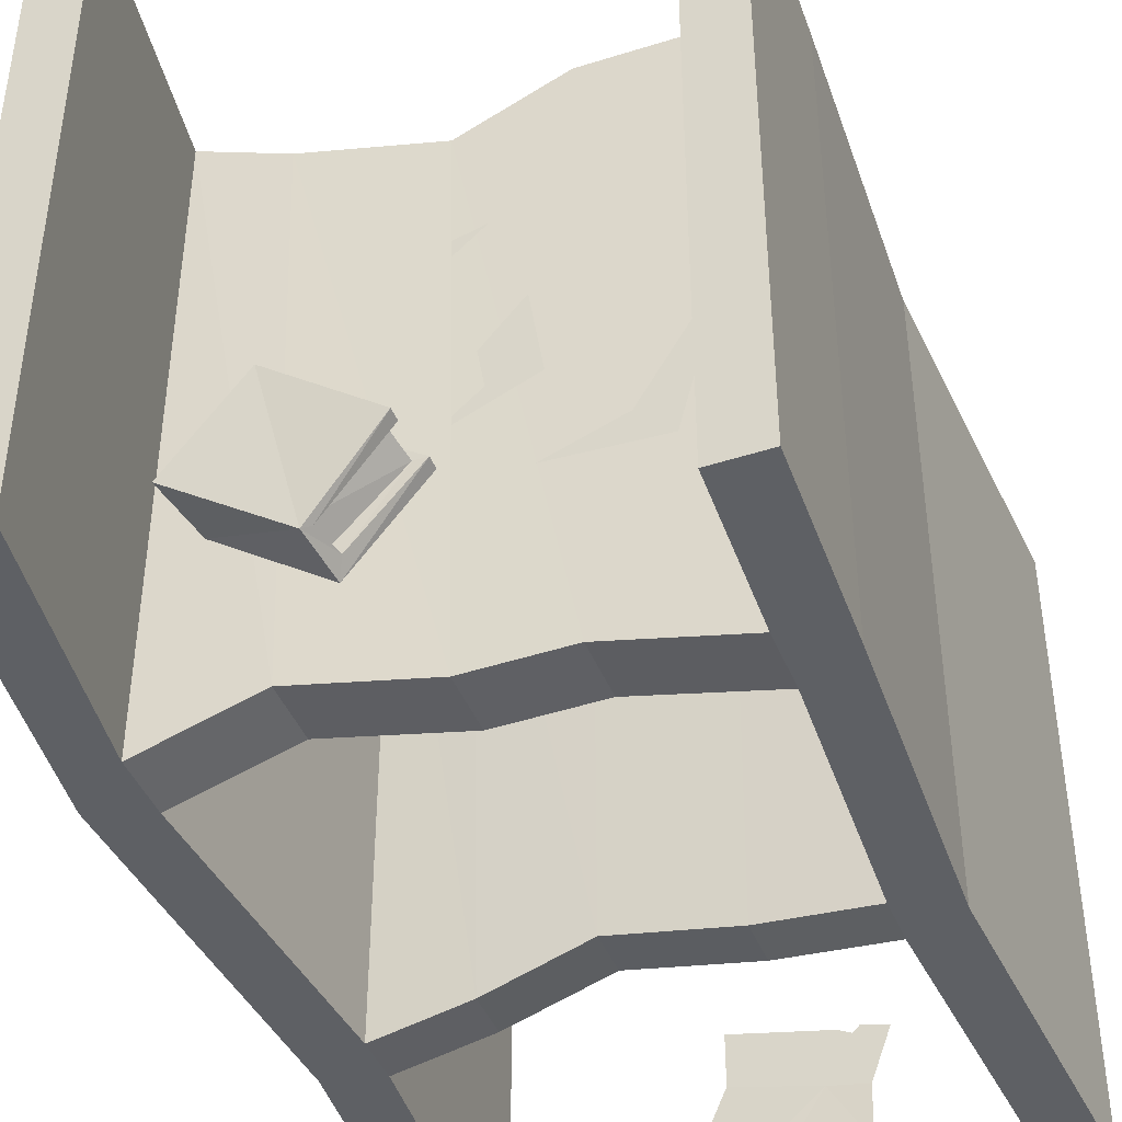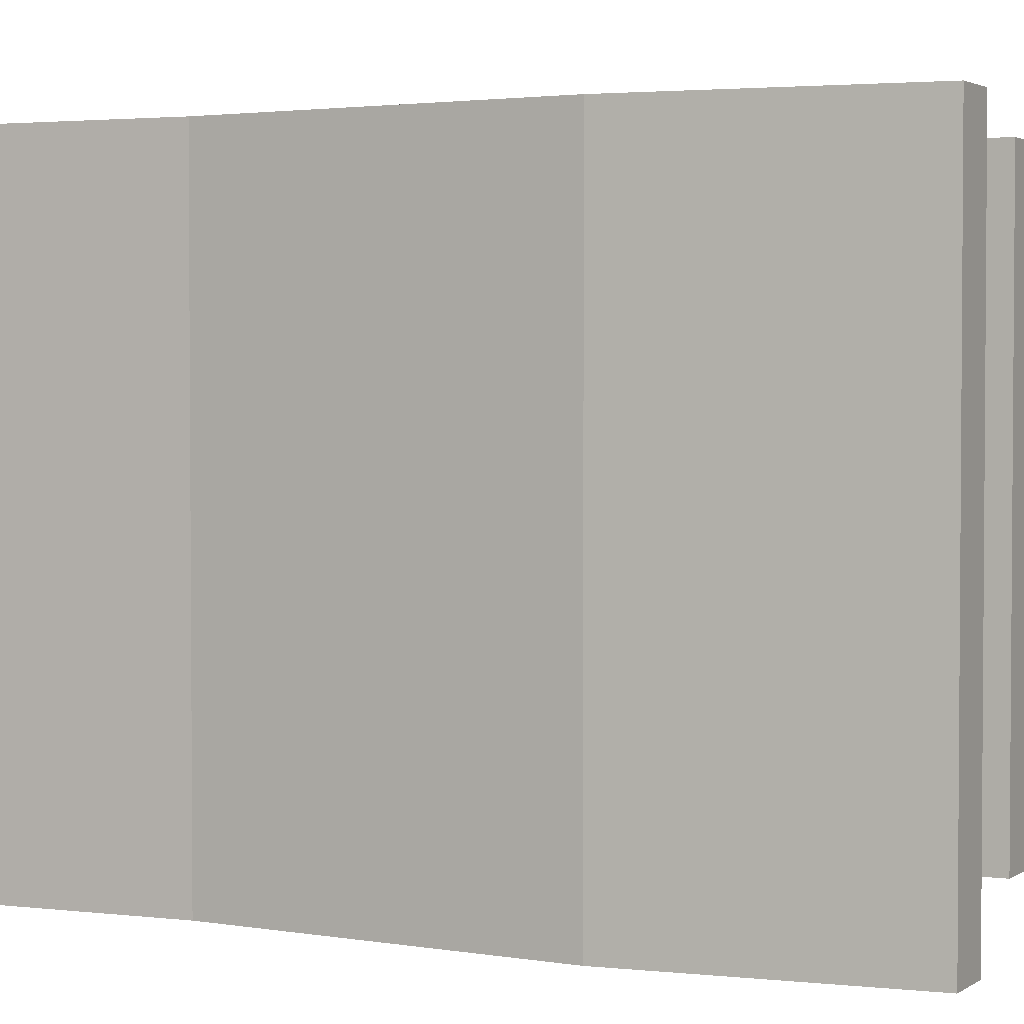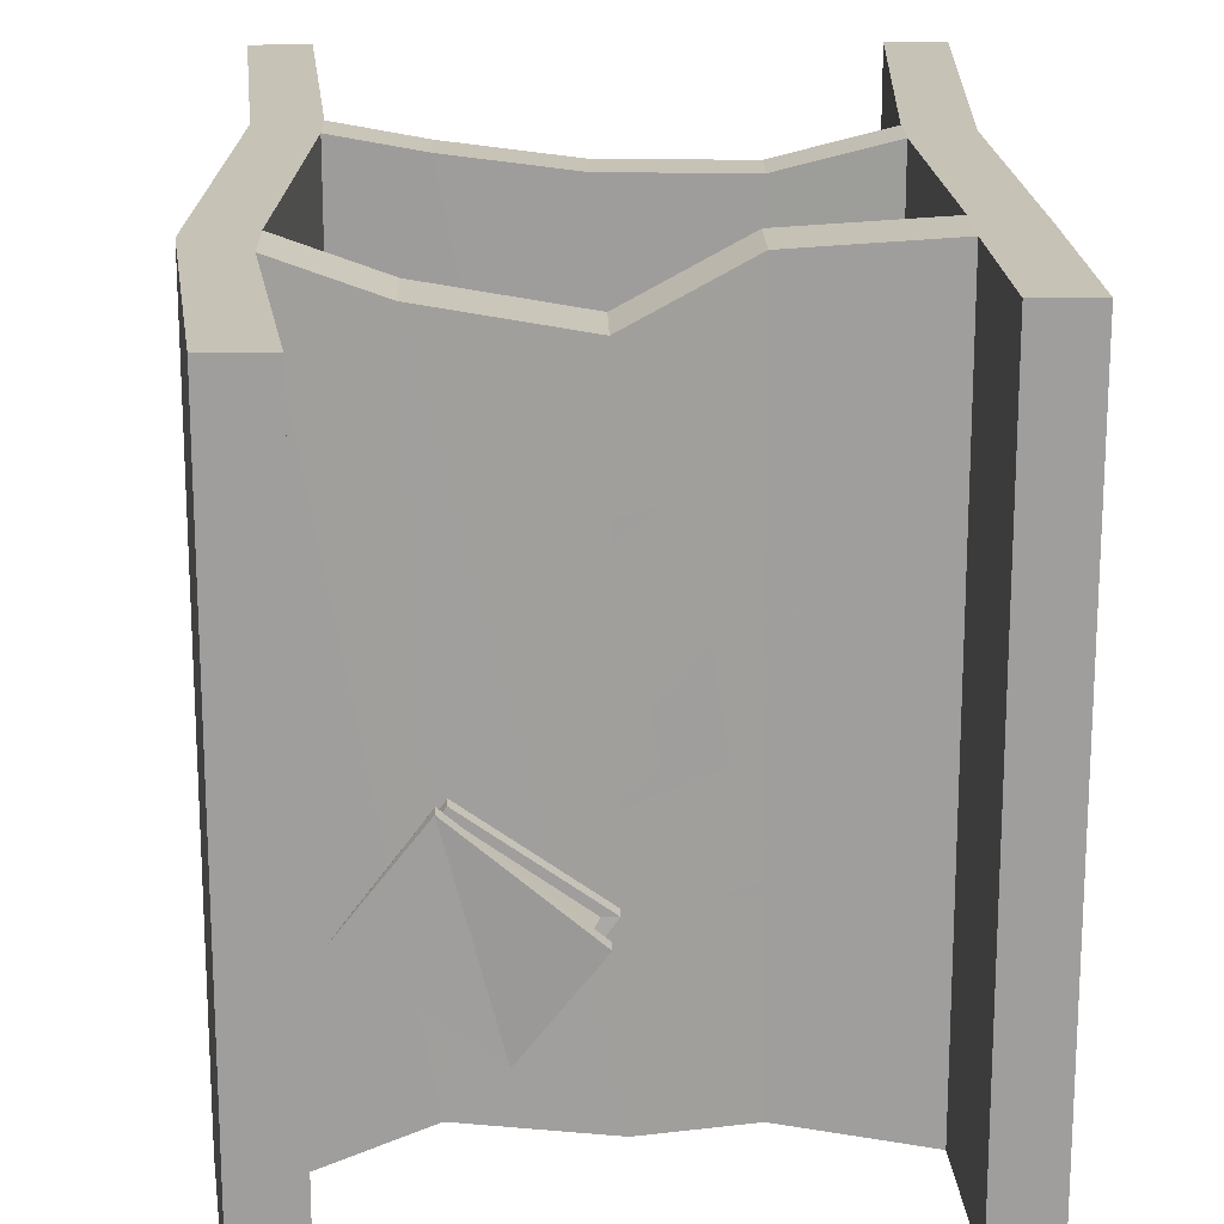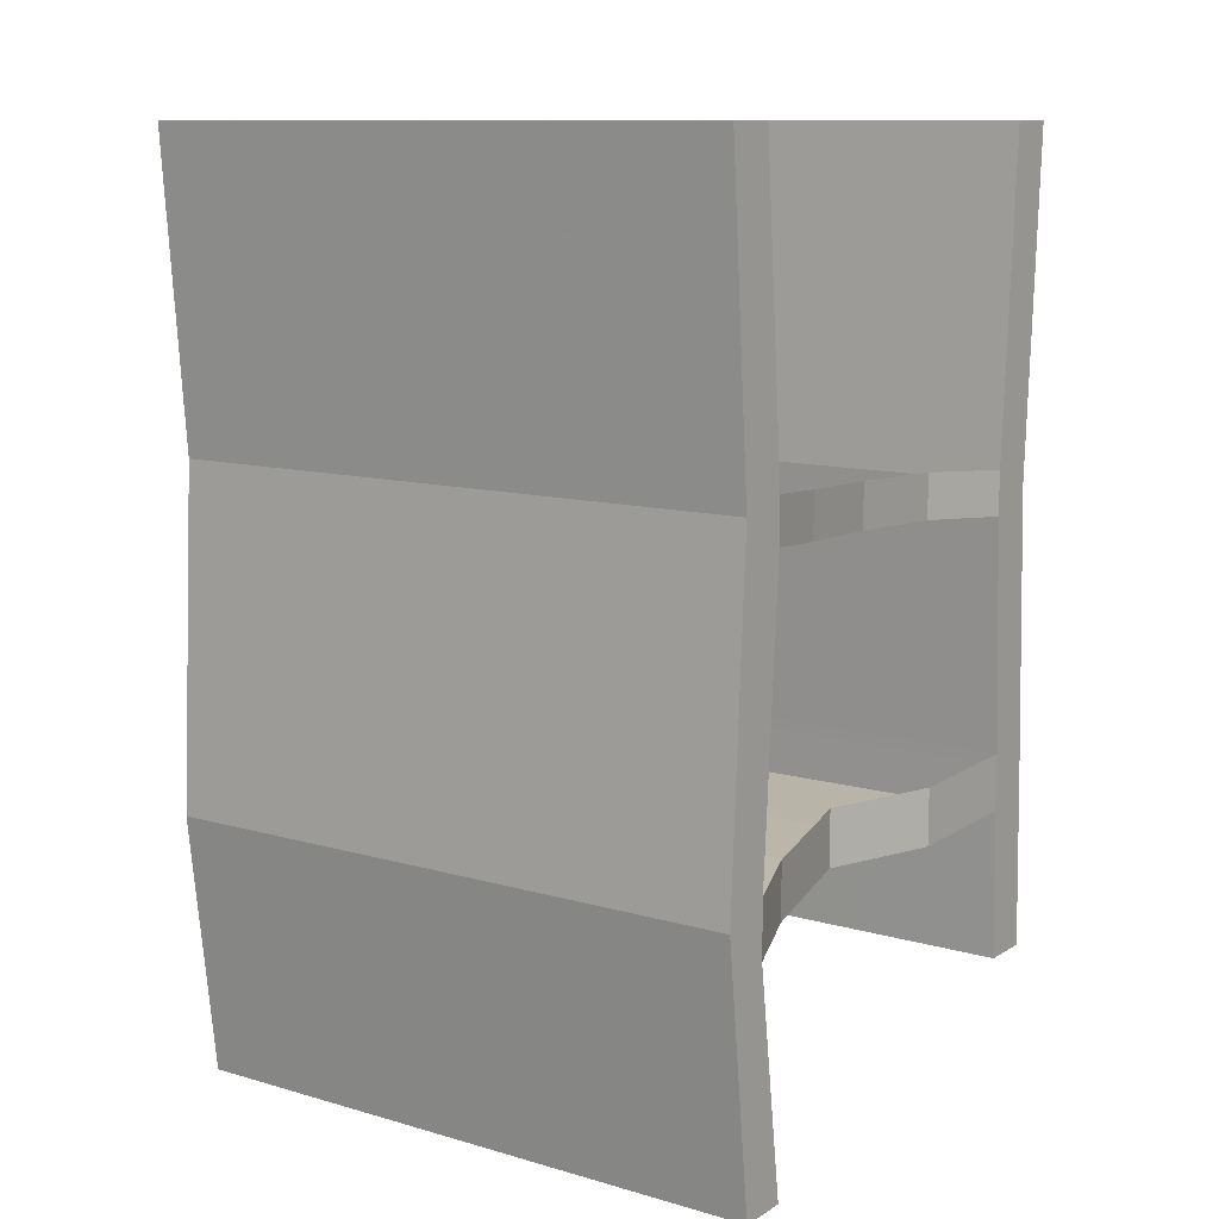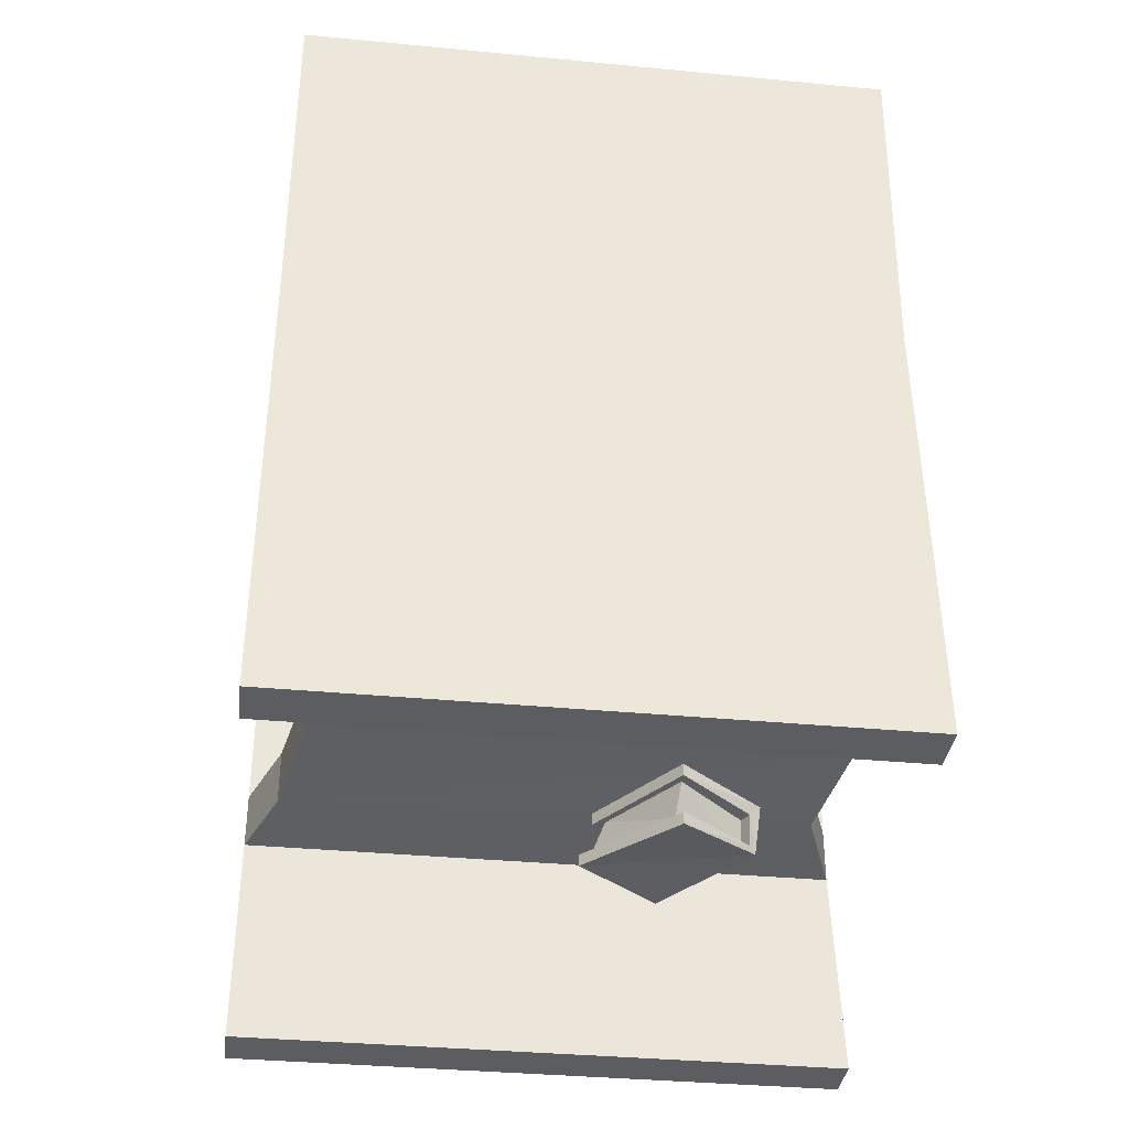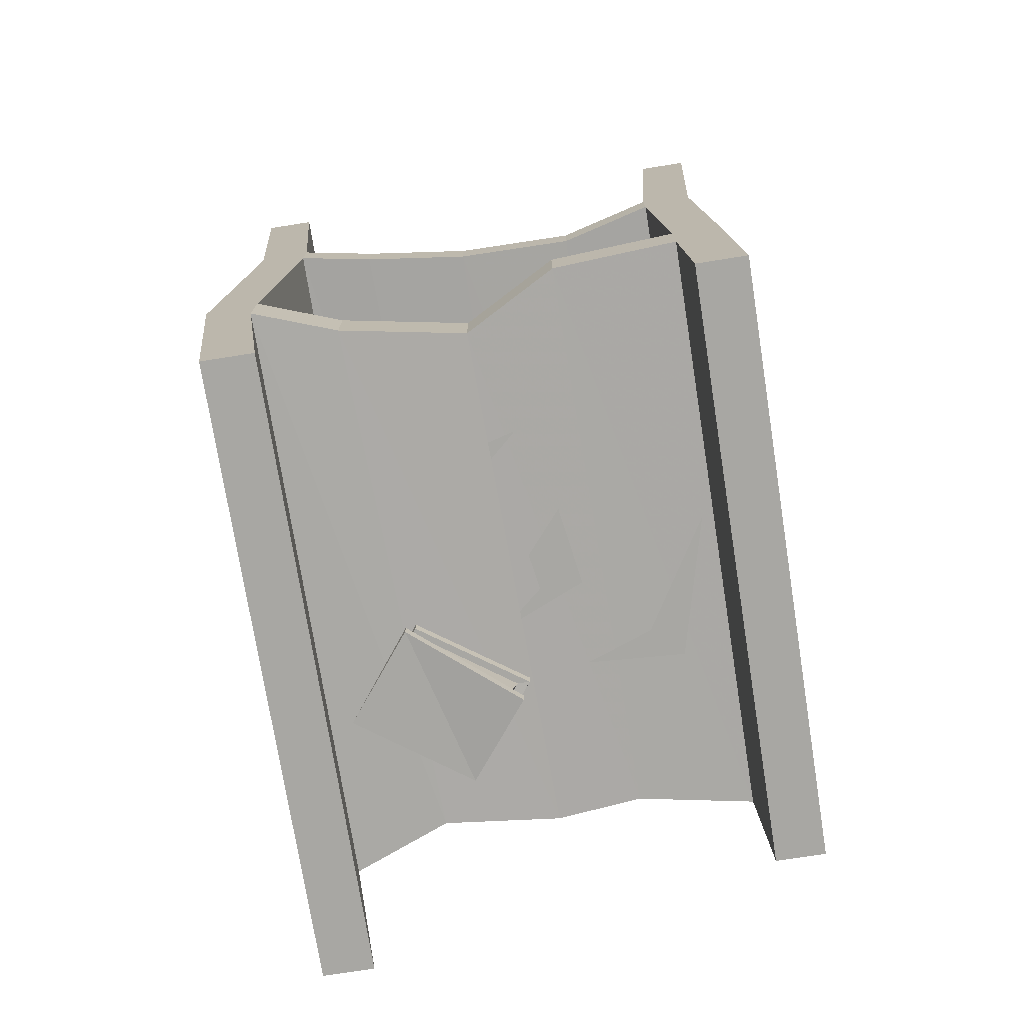
<metadata>
{"format":"obj","ext":"obj","renderer":"f3d","projection":"perspective","resolution":1024,"background":"white","views":[{"elev":-43.1,"azim":21.1,"up":"+Z"},{"elev":2.6,"azim":-62.8,"up":"+Z"},{"elev":19.3,"azim":-1.3,"up":"+Z"},{"elev":11.1,"azim":-54.9,"up":"+Y"},{"elev":-36.2,"azim":82.9,"up":"+Y"},{"elev":-74.5,"azim":9.0,"up":"+Y"}]}
</metadata>
<code>
v -0.01562 -1.641 -0.04688
v -0.007812 -1.594 -0.05469
v -0.1172 -1.594 0.02344
v -0.125 -1.633 0.03906
v -0.1797 -1.594 -0.0625
v -0.1953 -1.633 -0.05469
v -0.1953 -1.594 -0.05469
v -0.2031 -1.633 -0.03906
v -0.2031 -1.578 -0.0625
v -0.2188 -1.648 -0.05469
v -0.1328 -1.633 0.05469
v -0.1328 -1.648 0.05469
v 0 -1.641 -0.05469
v 0 -1.656 -0.05469
v -0.07031 -1.641 -0.1484
v -0.07812 -1.648 -0.1562
v -0.0625 -1.602 -0.1484
v -0.07812 -1.602 -0.1406
v -0.08594 -1.641 -0.1406
v -0.07031 -1.586 -0.1641
v 0.007812 -1.594 -0.05469
v 0.007812 -1.578 -0.05469
v -0.125 -1.594 0.03906
v -0.125 -1.578 0.03906
v 0.2109 -1.555 -0.0625
v 0.2578 -1.555 0.1172
v 0.1719 -1.555 -0.02344
v 0.08594 -1.555 -0.05469
v 0.03906 -1.555 0.05469
v -0.01562 -1.555 0.007812
v 0.09375 -1.555 0.05469
v 0.07812 -1.555 0.1562
v 0.03125 -1.555 0.1016
v -0.07812 -1.555 0.2344
v -0.0625 -1.555 0.04688
v -0.03125 -1.555 0.2031
v 0.03906 -1.555 0.2656
v -0.2344 -1.094 -0.2891
v -0.2969 -1.109 -0.2891
v -0.3281 -0.7266 -0.2891
v -0.2656 -0.7266 -0.2891
v -0.2344 -1.094 0.4688
v -0.2656 -0.7266 0.4688
v -0.2969 -1.109 0.4688
v -0.2344 -1.148 0.4688
v -0.1406 -1.156 0.4531
v -0.1406 -1.102 0.4531
v -0.007812 -1.164 0.4375
v -0.007812 -1.109 0.4375
v 0.1406 -1.172 0.4375
v 0.1406 -1.117 0.4375
v 0.2578 -1.18 0.4688
v 0.2578 -1.125 0.4688
v 0.3203 -1.148 0.4688
v 0.3438 -0.7266 0.4688
v 0.2812 -0.7266 0.4688
v 0.2578 -1.125 -0.2891
v 0.2812 -0.7266 -0.2891
v 0.3203 -1.148 -0.2891
v 0.2578 -1.18 -0.2891
v 0.1328 -1.172 -0.2734
v 0.1328 -1.117 -0.2734
v -0.007812 -1.164 -0.2422
v -0.007812 -1.109 -0.2422
v -0.125 -1.156 -0.2734
v -0.125 -1.102 -0.2734
v -0.2344 -1.148 -0.2891
v -0.2578 -1.508 -0.2891
v -0.3203 -1.531 -0.2891
v -0.3281 -0.7266 0.4688
v -0.3203 -1.531 0.4688
v -0.2578 -1.508 0.4688
v 0.2734 -1.469 -0.2891
v 0.2734 -1.469 0.4688
v 0.3359 -1.5 0.4688
v 0.3438 -0.7266 -0.2891
v -0.2578 -1.578 -0.2891
v -0.2188 -1.859 -0.2891
v -0.2812 -1.859 -0.2891
v -0.2812 -1.859 0.4688
v -0.2578 -1.578 0.4688
v -0.1562 -1.57 0.4297
v -0.1562 -1.5 0.4297
v 0 -1.555 0.3984
v 0 -1.484 0.3984
v 0.1172 -1.547 0.4609
v 0.1172 -1.477 0.4609
v 0.2734 -1.539 0.4688
v 0.2812 -1.727 0.4688
v 0.3438 -1.727 0.4688
v 0.3359 -1.5 -0.2891
v 0.2734 -1.539 -0.2891
v 0.125 -1.547 -0.2578
v 0.125 -1.477 -0.2578
v 0.01562 -1.555 -0.2656
v 0.01562 -1.484 -0.2656
v -0.1328 -1.57 -0.2422
v -0.1328 -1.5 -0.2422
v -0.2188 -1.859 0.4688
v 0.2812 -1.727 -0.2891
v 0.3438 -1.727 -0.2891
v 0.007812 -0.7344 -0.1406
v -0.007812 -0.7344 -0.1875
v 0 -0.7344 -0.1875
v 0.01562 -0.7344 -0.1406
v 0.01562 -0.7344 -0.08594
v 0.007812 -0.7344 -0.08594
v -0.007812 -0.7344 -0.1406
v -0.02344 -0.7344 -0.1875
v -0.01562 -0.7344 -0.1875
v 0 -0.7344 -0.1406
v 0 -0.7344 -0.08594
v -0.007812 -0.7344 -0.08594
v -0.03125 -0.7344 -0.125
v -0.05469 -0.7422 -0.1875
v 0.01562 -0.7422 -0.2031
v 0.07031 -0.7344 -0.1484
v 0.08594 -0.7344 -0.08594
v -0.03125 -0.7344 -0.0625
v 0.02344 -0.7422 -0.1953
v 0.03906 -0.7422 -0.2031
v 0.1172 -0.7422 -0.2266
v 0.1172 -0.7344 -0.1562
v 0.1406 -0.7344 -0.09375
v 0.1094 -0.7344 -0.08594
v 0.1016 -0.7344 -0.09375
v 0.02344 -0.7344 -0.1484
v 0.007812 -0.7344 -0.1875
v 0.01562 -0.7344 -0.1953
v 0.03125 -0.7344 -0.1484
v 0.03125 -0.7344 -0.1094
v 0.02344 -0.7344 -0.1094
v 0.05469 -1.188 0.1875
v 0.007812 -1.188 0.2031
v 0.007812 -1.188 0.1953
v 0.05469 -1.188 0.1797
v 0.1094 -1.188 0.1797
v 0.1094 -1.188 0.1875
v 0.05469 -1.188 0.2031
v 0.007812 -1.188 0.2188
v 0.007812 -1.188 0.2109
v 0.05469 -1.188 0.1953
v 0.1094 -1.188 0.1953
v 0.1094 -1.188 0.2031
v 0.07031 -1.188 0.2266
v 0.007812 -1.195 0.25
v -0.007812 -1.195 0.1797
v 0.04688 -1.188 0.125
v 0.1094 -1.188 0.1094
v 0.1328 -1.188 0.2266
v 0 -1.195 0.1719
v -0.007812 -1.195 0.1562
v -0.03125 -1.195 0.07812
v 0.03906 -1.188 0.07812
v 0.1016 -1.188 0.05469
v 0.1094 -1.188 0.08594
v 0.1016 -1.188 0.09375
v 0.04688 -1.188 0.1719
v 0.007812 -1.188 0.1875
v 0 -1.188 0.1797
v 0.04688 -1.188 0.1641
v 0.08594 -1.188 0.1641
v 0.08594 -1.188 0.1719
f 1 2 3
f 1 3 4
f 4 3 5
f 4 5 6
f 19 18 2
f 19 2 1
f 6 5 7
f 6 7 8
f 8 7 9
f 8 9 10
f 8 10 11
f 11 10 12
f 11 12 13
f 13 12 14
f 13 14 15
f 15 14 16
f 15 16 17
f 15 17 18
f 15 18 19
f 16 14 12
f 16 12 10
f 16 10 9
f 16 9 20
f 16 20 17
f 17 20 21
f 17 21 2
f 17 2 18
f 21 20 22
f 21 22 23
f 21 23 3
f 21 3 2
f 7 23 24
f 7 24 9
f 5 3 23
f 5 23 7
f 23 22 24
f 25 26 27
f 25 27 28
f 29 30 31
f 29 31 32
f 29 32 33
f 34 35 36
f 34 36 37
f 38 39 40
f 38 40 41
f 42 43 44
f 42 44 45
f 53 52 54
f 53 54 55
f 53 55 56
f 57 58 59
f 57 59 60
f 38 67 39
f 39 67 68
f 39 68 69
f 39 69 44
f 39 44 70
f 39 70 40
f 44 43 70
f 44 69 71
f 44 71 45
f 45 71 72
f 45 67 65
f 45 65 46
f 46 65 63
f 46 63 48
f 48 63 61
f 48 61 50
f 50 61 60
f 50 60 52
f 52 74 54
f 54 74 75
f 54 75 59
f 54 59 76
f 54 76 55
f 69 68 77
f 69 77 78
f 69 78 79
f 69 79 71
f 71 79 80
f 71 80 81
f 71 81 72
f 74 88 75
f 75 88 89
f 75 89 90
f 75 90 91
f 75 91 59
f 59 91 60
f 60 91 73
f 73 91 92
f 99 80 79
f 99 79 78
f 99 81 80
f 59 58 76
f 90 89 100
f 90 100 101
f 90 101 91
f 91 101 92
f 92 101 100
f 92 88 86
f 92 86 93
f 93 86 84
f 93 84 95
f 95 84 82
f 95 82 97
f 97 82 81
f 97 81 77
f 38 41 42
f 42 41 43
f 42 45 46
f 42 46 47
f 47 46 48
f 47 48 49
f 49 48 50
f 49 50 51
f 51 50 52
f 51 52 53
f 53 56 57
f 57 56 58
f 57 60 61
f 57 61 62
f 62 61 63
f 62 63 64
f 64 63 65
f 64 65 66
f 66 65 67
f 66 67 38
f 45 72 67
f 52 60 73
f 52 73 74
f 67 72 68
f 72 81 82
f 72 82 83
f 83 82 84
f 83 84 85
f 85 84 86
f 85 86 87
f 87 86 88
f 87 88 74
f 73 92 93
f 73 93 94
f 94 93 95
f 94 95 96
f 96 95 97
f 96 97 98
f 98 97 77
f 98 77 68
f 99 78 77
f 99 77 81
f 92 100 88
f 88 100 89
f 102 103 104
f 102 104 105
f 102 105 106
f 102 106 107
f 108 109 110
f 108 110 111
f 108 111 112
f 108 112 113
f 127 128 129
f 127 129 130
f 127 130 131
f 127 131 132
f 133 134 135
f 133 135 136
f 133 136 137
f 133 137 138
f 139 140 141
f 139 141 142
f 139 142 143
f 139 143 144
f 158 159 160
f 158 160 161
f 158 161 162
f 158 162 163
f 114 115 116
f 114 116 117
f 114 117 118
f 114 118 119
f 117 116 120
f 117 120 121
f 117 121 122
f 117 122 123
f 117 123 124
f 117 124 125
f 117 125 126
f 117 126 118
f 145 146 147
f 145 147 148
f 145 148 149
f 145 149 150
f 148 147 151
f 148 151 152
f 148 152 153
f 148 153 154
f 148 154 155
f 148 155 156
f 148 156 157
f 148 157 149

</code>
